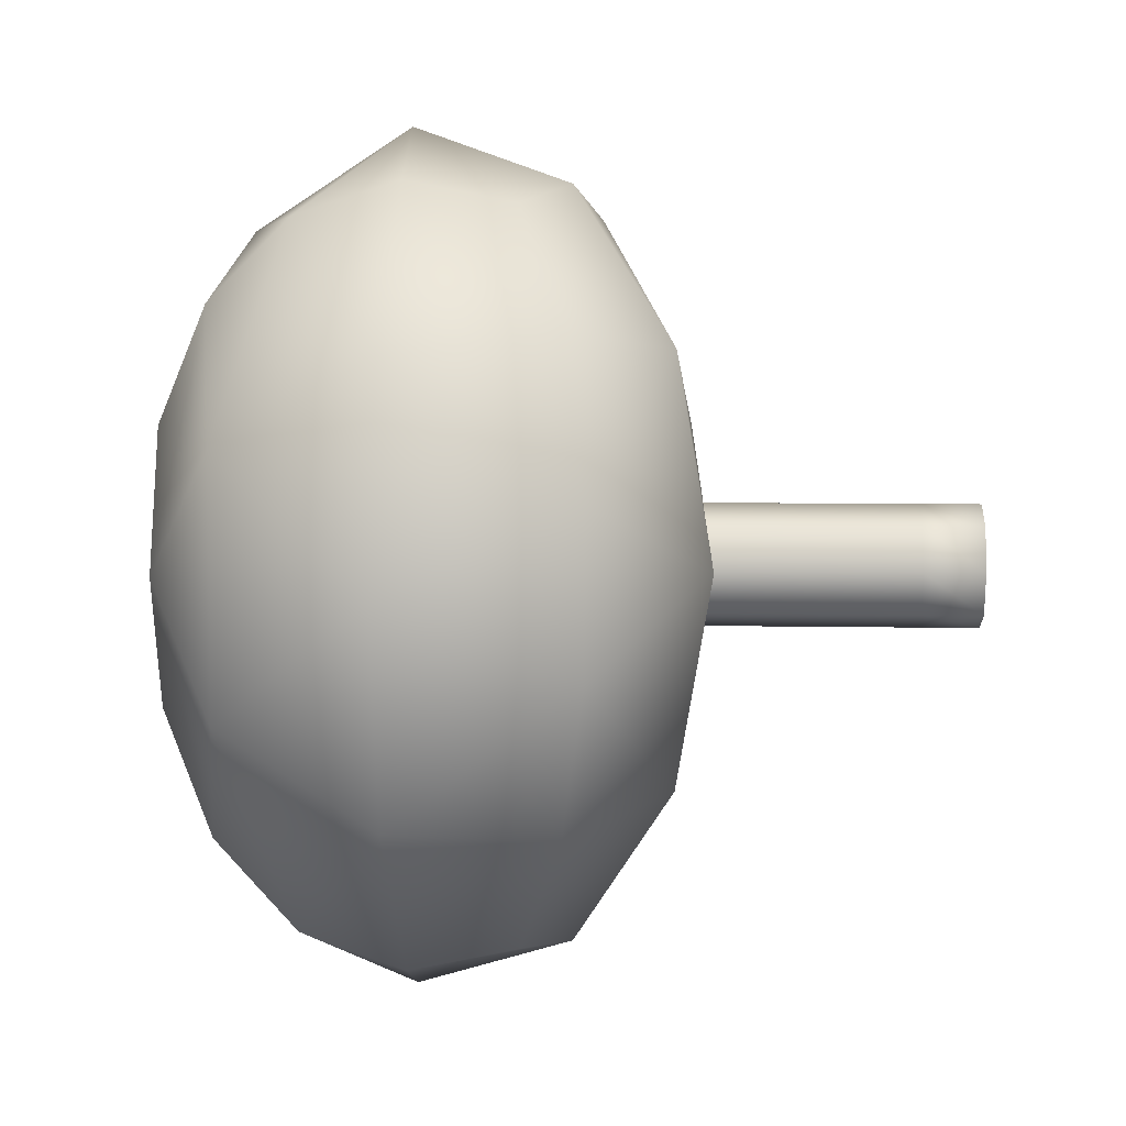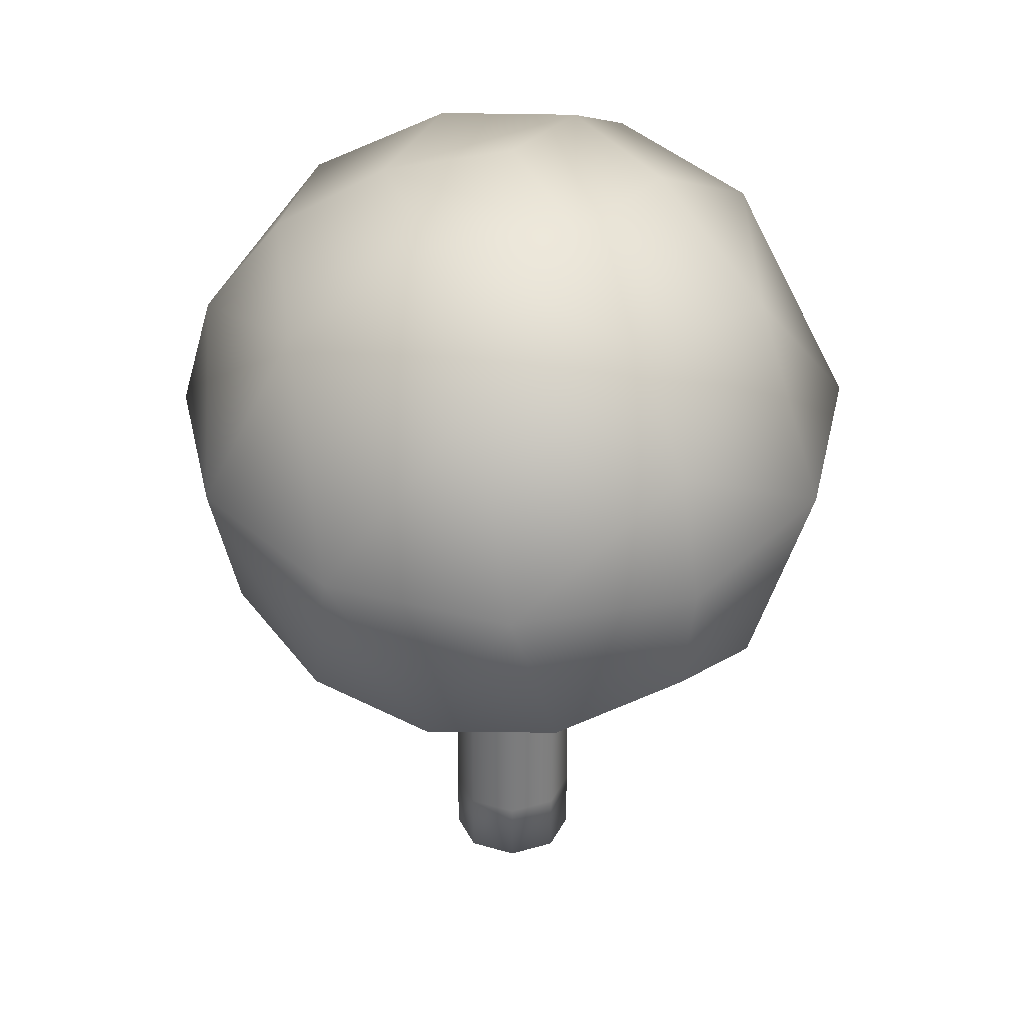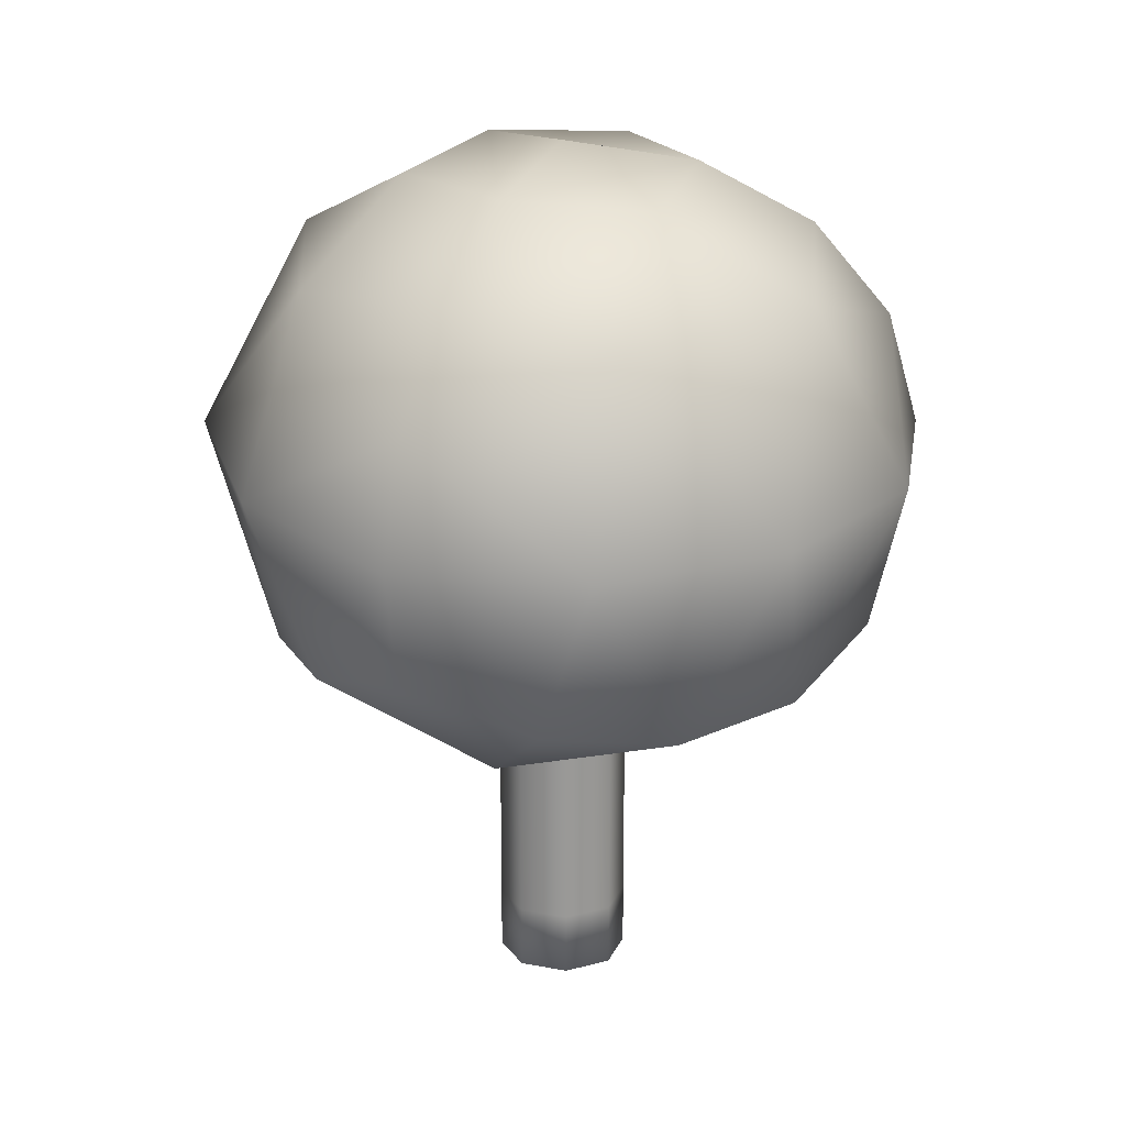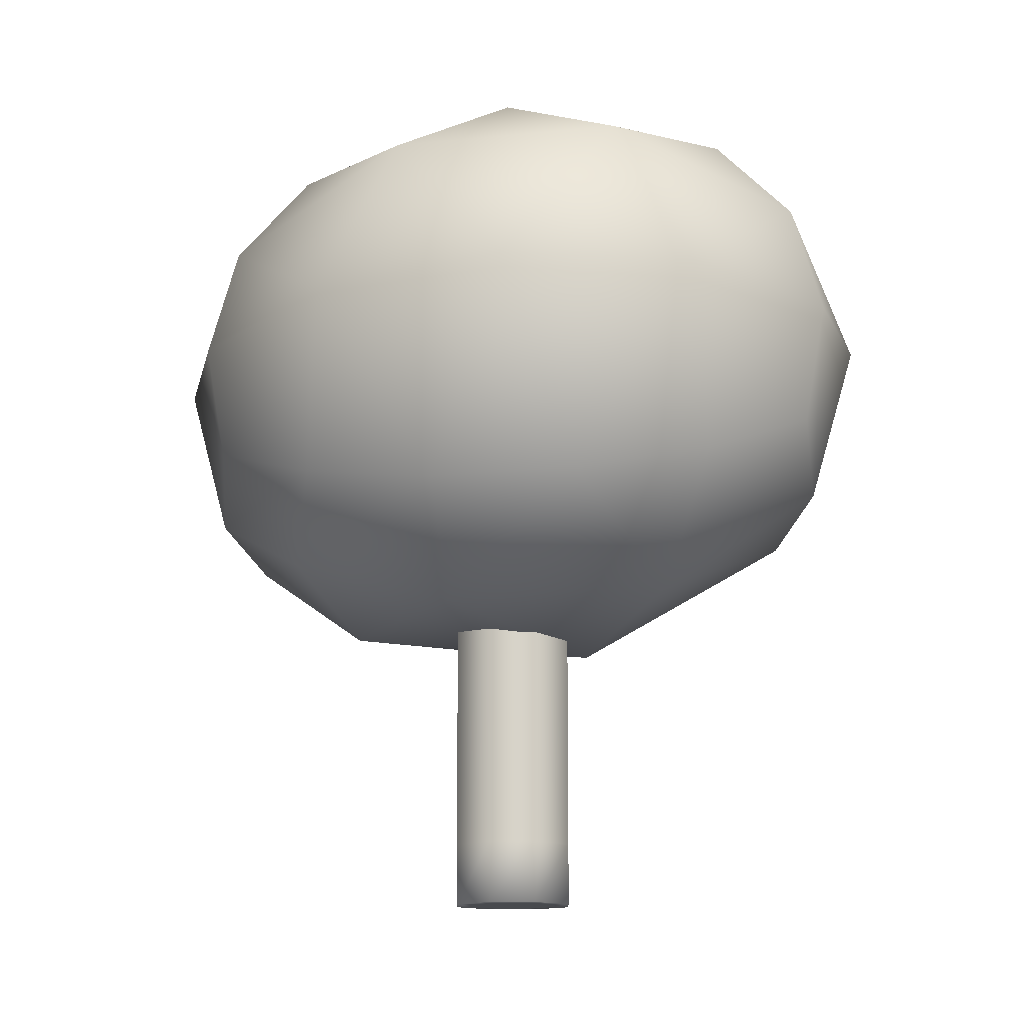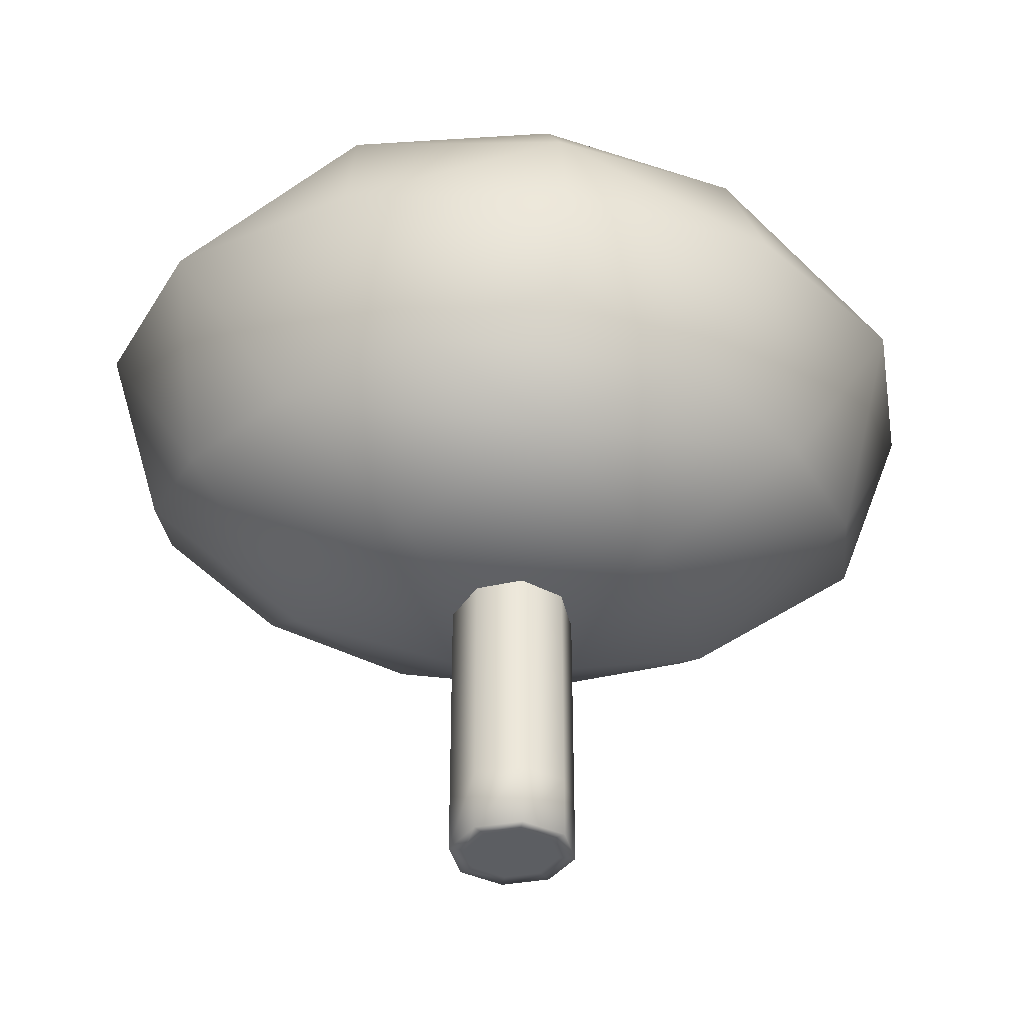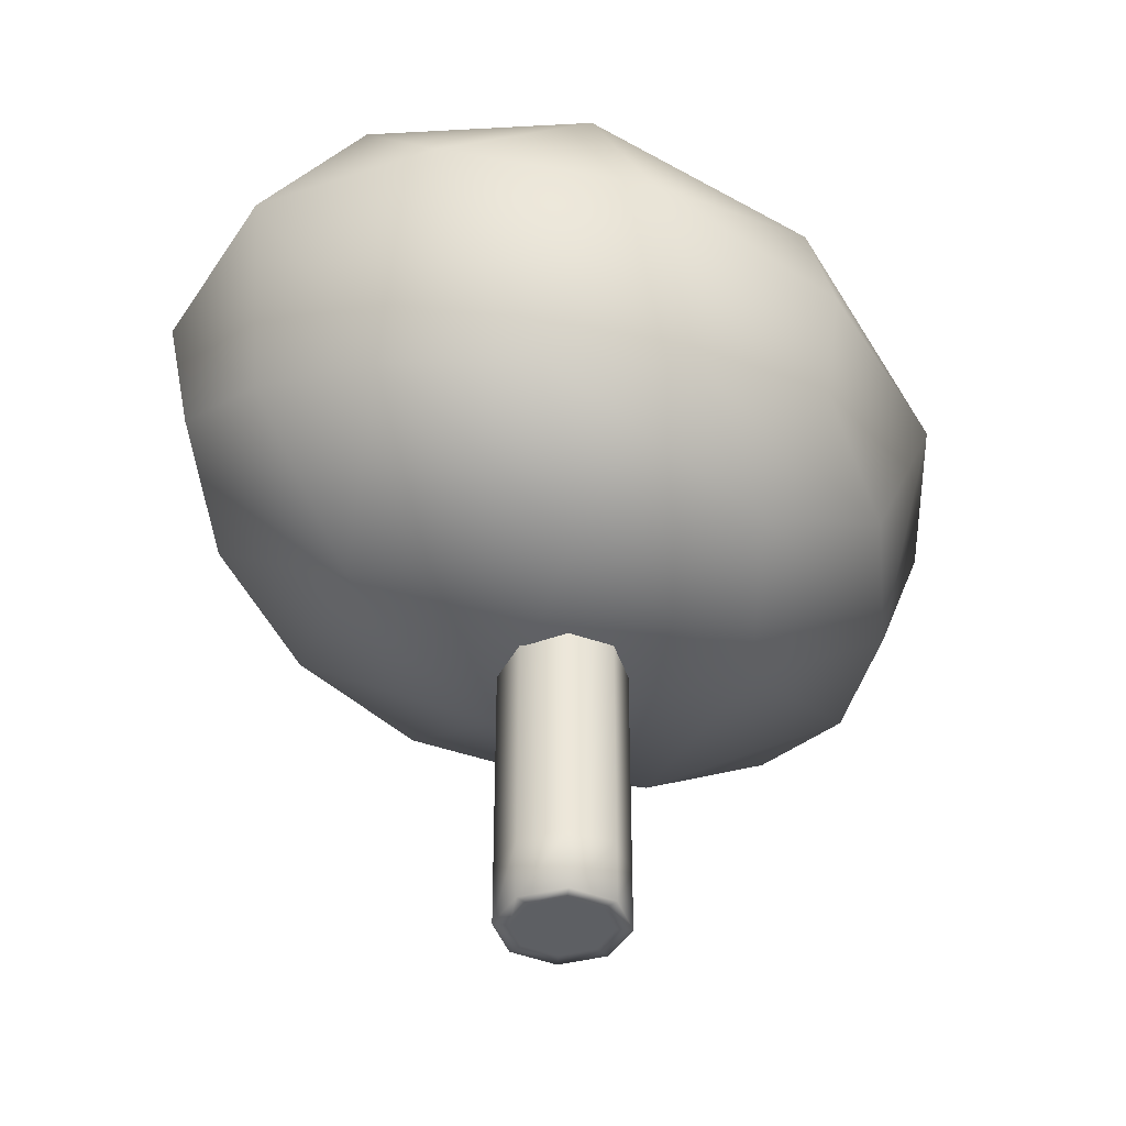
<metadata>
{"format":"obj","ext":"obj","renderer":"f3d","projection":"perspective","resolution":1024,"background":"white","views":[{"elev":6.3,"azim":-86.4,"up":"+Z"},{"elev":31.6,"azim":-179.7,"up":"+Y"},{"elev":21.4,"azim":-3.4,"up":"+Y"},{"elev":-12.8,"azim":157.3,"up":"+Y"},{"elev":-37.6,"azim":80.7,"up":"+Y"},{"elev":-40.3,"azim":40.3,"up":"+Y"}]}
</metadata>
<code>
v  3.191 0 -0.9597
v  3.567 0 -1.336
v  3.722 0 -0.9597
v  3.191 0 -1.492
v  2.814 0 -1.336
v  2.659 0 -0.9597
v  2.814 0 -0.5836
v  3.191 0 -0.4278
v  3.567 0 -0.5836
v  3.943 0 -1.712
v  4.254 0 -0.9597
v  3.191 0 -2.023
v  2.438 0 -1.712
v  2.127 0 -0.9597
v  2.438 0 -0.2075
v  3.191 0 0.1041
v  3.943 0 -0.2075
v  4.319 0 -2.088
v  4.786 0 -0.9597
v  3.191 0 -2.555
v  2.062 0 -2.088
v  1.595 0 -0.9597
v  2.062 0 0.1687
v  3.191 0 0.636
v  4.319 0 0.1687
v  4.695 0 -2.464
v  5.318 0 -0.9597
v  3.191 0 -3.087
v  1.686 0 -2.464
v  1.063 0 -0.9597
v  1.686 0 0.5448
v  3.191 0 1.168
v  4.695 0 0.5448
v  4.695 2.093 -2.464
v  5.318 2.093 -0.9597
v  3.191 2.093 -3.087
v  1.686 2.093 -2.464
v  1.063 2.093 -0.9597
v  1.686 2.093 0.5448
v  3.191 2.093 1.168
v  4.695 2.093 0.5448
v  4.695 4.187 -2.464
v  5.318 4.187 -0.9597
v  3.191 4.187 -3.087
v  1.686 4.187 -2.464
v  1.063 4.187 -0.9597
v  1.686 4.187 0.5448
v  3.191 4.187 1.168
v  4.695 4.187 0.5448
v  4.695 6.28 -2.464
v  5.318 6.28 -0.9597
v  3.191 6.28 -3.087
v  1.686 6.28 -2.464
v  1.063 6.28 -0.9597
v  1.686 6.28 0.5448
v  3.191 6.28 1.168
v  4.695 6.28 0.5448
v  4.695 8.374 -2.464
v  5.318 8.374 -0.9597
v  3.191 8.374 -3.087
v  1.686 8.374 -2.464
v  1.063 8.374 -0.9597
v  1.686 8.374 0.5448
v  3.191 8.374 1.168
v  4.695 8.374 0.5448
v  4.695 10.47 -2.464
v  5.318 10.47 -0.9597
v  3.191 10.47 -3.087
v  1.686 10.47 -2.464
v  1.063 10.47 -0.9597
v  1.686 10.47 0.5448
v  3.191 10.47 1.168
v  4.695 10.47 0.5448
v  4.695 12.56 -2.464
v  5.318 12.56 -0.9597
v  3.191 12.56 -3.087
v  1.686 12.56 -2.464
v  1.063 12.56 -0.9597
v  1.686 12.56 0.5448
v  3.191 12.56 1.168
v  4.695 12.56 0.5448
v  4.319 12.56 -2.088
v  4.786 12.56 -0.9597
v  3.191 12.56 -2.555
v  2.062 12.56 -2.088
v  1.595 12.56 -0.9597
v  2.062 12.56 0.1687
v  3.191 12.56 0.636
v  4.319 12.56 0.1687
v  3.943 12.56 -1.712
v  4.254 12.56 -0.9597
v  3.191 12.56 -2.023
v  2.438 12.56 -1.712
v  2.127 12.56 -0.9597
v  2.438 12.56 -0.2075
v  3.191 12.56 0.1041
v  3.943 12.56 -0.2075
v  3.567 12.56 -1.336
v  3.722 12.56 -0.9597
v  3.191 12.56 -1.492
v  2.814 12.56 -1.336
v  2.659 12.56 -0.9597
v  2.814 12.56 -0.5836
v  3.191 12.56 -0.4278
v  3.567 12.56 -0.5836
v  3.191 12.56 -0.9597
o Cylinder001
g Cylinder001
f 1 2 3
f 1 4 2
f 1 5 4
f 1 6 5
f 1 7 6
f 1 8 7
f 1 9 8
f 1 3 9
f 3 2 10 11
f 2 4 12 10
f 4 5 13 12
f 5 6 14 13
f 6 7 15 14
f 7 8 16 15
f 8 9 17 16
f 9 3 11 17
f 11 10 18 19
f 10 12 20 18
f 12 13 21 20
f 13 14 22 21
f 14 15 23 22
f 15 16 24 23
f 16 17 25 24
f 17 11 19 25
f 19 18 26 27
f 18 20 28 26
f 20 21 29 28
f 21 22 30 29
f 22 23 31 30
f 23 24 32 31
f 24 25 33 32
f 25 19 27 33
f 27 26 34 35
f 26 28 36 34
f 28 29 37 36
f 29 30 38 37
f 30 31 39 38
f 31 32 40 39
f 32 33 41 40
f 33 27 35 41
f 35 34 42 43
f 34 36 44 42
f 36 37 45 44
f 37 38 46 45
f 38 39 47 46
f 39 40 48 47
f 40 41 49 48
f 41 35 43 49
f 43 42 50 51
f 42 44 52 50
f 44 45 53 52
f 45 46 54 53
f 46 47 55 54
f 47 48 56 55
f 48 49 57 56
f 49 43 51 57
f 51 50 58 59
f 50 52 60 58
f 52 53 61 60
f 53 54 62 61
f 54 55 63 62
f 55 56 64 63
f 56 57 65 64
f 57 51 59 65
f 59 58 66 67
f 58 60 68 66
f 60 61 69 68
f 61 62 70 69
f 62 63 71 70
f 63 64 72 71
f 64 65 73 72
f 65 59 67 73
f 67 66 74 75
f 66 68 76 74
f 68 69 77 76
f 69 70 78 77
f 70 71 79 78
f 71 72 80 79
f 72 73 81 80
f 73 67 75 81
f 75 74 82 83
f 74 76 84 82
f 76 77 85 84
f 77 78 86 85
f 78 79 87 86
f 79 80 88 87
f 80 81 89 88
f 81 75 83 89
f 83 82 90 91
f 82 84 92 90
f 84 85 93 92
f 85 86 94 93
f 86 87 95 94
f 87 88 96 95
f 88 89 97 96
f 89 83 91 97
f 91 90 98 99
f 90 92 100 98
f 92 93 101 100
f 93 94 102 101
f 94 95 103 102
f 95 96 104 103
f 96 97 105 104
f 97 91 99 105
f 106 99 98
f 106 98 100
f 106 100 101
f 106 101 102
f 106 102 103
f 106 103 104
f 106 104 105
f 106 105 99
v  3.191 28.57 -0.9482
v  7.539 27.86 -0.9482
v  1.018 27.86 -5.766
v  11.26 25.82 -0.9482
v  5.711 27.6 -6.533
v  -0.8428 25.82 -9.889
v  13.82 22.74 -0.9482
v  10.33 25 -7.87
v  4.305 25 -12.32
v  -2.121 22.74 -12.72
v  14.84 19.08 -0.9482
v  13.27 19.38 -8.378
v  9 19.5 -13.82
v  3.182 19.38 -15.83
v  -2.633 19.08 -13.86
v  14.18 15.36 -0.9482
v  12.67 13.85 -5.766
v  9.782 13.04 -9.889
v  5.947 13.04 -12.72
v  1.714 13.85 -13.86
v  -2.305 15.36 -13.13
v  1.018 27.86 3.87
v  -1.848 27.6 -0.9482
v  -0.8428 25.82 7.993
v  -5.064 25 -5.402
v  -5.064 25 3.506
v  -2.121 22.74 10.83
v  -6.874 19.38 -8.398
v  -8.426 19.5 -0.9482
v  -6.874 19.38 6.502
v  -2.633 19.08 11.96
v  -4.807 13.85 -9.04
v  -6.155 13.04 -3.781
v  -6.155 13.04 1.885
v  -4.807 13.85 7.143
v  -2.305 15.36 11.23
v  5.711 27.6 4.636
v  4.305 25 10.43
v  10.33 25 5.974
v  3.182 19.38 13.93
v  9 19.5 11.93
v  13.27 19.38 6.482
v  1.714 13.85 11.96
v  5.947 13.04 10.83
v  9.782 13.04 7.993
v  12.67 13.85 3.87
v  11.42 11.64 -0.9482
v  7.474 9.93 3.506
v  7.474 9.93 -5.402
v  0.6392 10.35 6.502
v  0.2457 9.071 -0.9482
v  0.6392 10.35 -8.398
o GeoSphere001
g GeoSphere001
f 107 108 109
f 108 110 111
f 108 111 109
f 109 111 112
f 110 113 114
f 110 114 111
f 111 114 115
f 111 115 112
f 112 115 116
f 113 117 118
f 113 118 114
f 114 118 119
f 114 119 115
f 115 119 120
f 115 120 116
f 116 120 121
f 117 122 123
f 117 123 118
f 118 123 124
f 118 124 119
f 119 124 125
f 119 125 120
f 120 125 126
f 120 126 121
f 121 126 127
f 107 109 128
f 109 112 129
f 109 129 128
f 128 129 130
f 112 116 131
f 112 131 129
f 129 131 132
f 129 132 130
f 130 132 133
f 116 121 134
f 116 134 131
f 131 134 135
f 131 135 132
f 132 135 136
f 132 136 133
f 133 136 137
f 121 127 138
f 121 138 134
f 134 138 139
f 134 139 135
f 135 139 140
f 135 140 136
f 136 140 141
f 136 141 137
f 137 141 142
f 107 128 108
f 128 130 143
f 128 143 108
f 108 143 110
f 130 133 144
f 130 144 143
f 143 144 145
f 143 145 110
f 110 145 113
f 133 137 146
f 133 146 144
f 144 146 147
f 144 147 145
f 145 147 148
f 145 148 113
f 113 148 117
f 137 142 149
f 137 149 146
f 146 149 150
f 146 150 147
f 147 150 151
f 147 151 148
f 148 151 152
f 148 152 117
f 117 152 122
f 122 152 123
f 152 151 153
f 152 153 123
f 123 153 124
f 151 150 154
f 151 154 153
f 153 154 155
f 153 155 124
f 124 155 125
f 150 149 156
f 150 156 154
f 154 156 157
f 154 157 155
f 155 157 158
f 155 158 125
f 125 158 126
f 149 142 141
f 149 141 156
f 156 141 140
f 156 140 157
f 157 140 139
f 157 139 158
f 158 139 138
f 158 138 126
f 126 138 127

</code>
